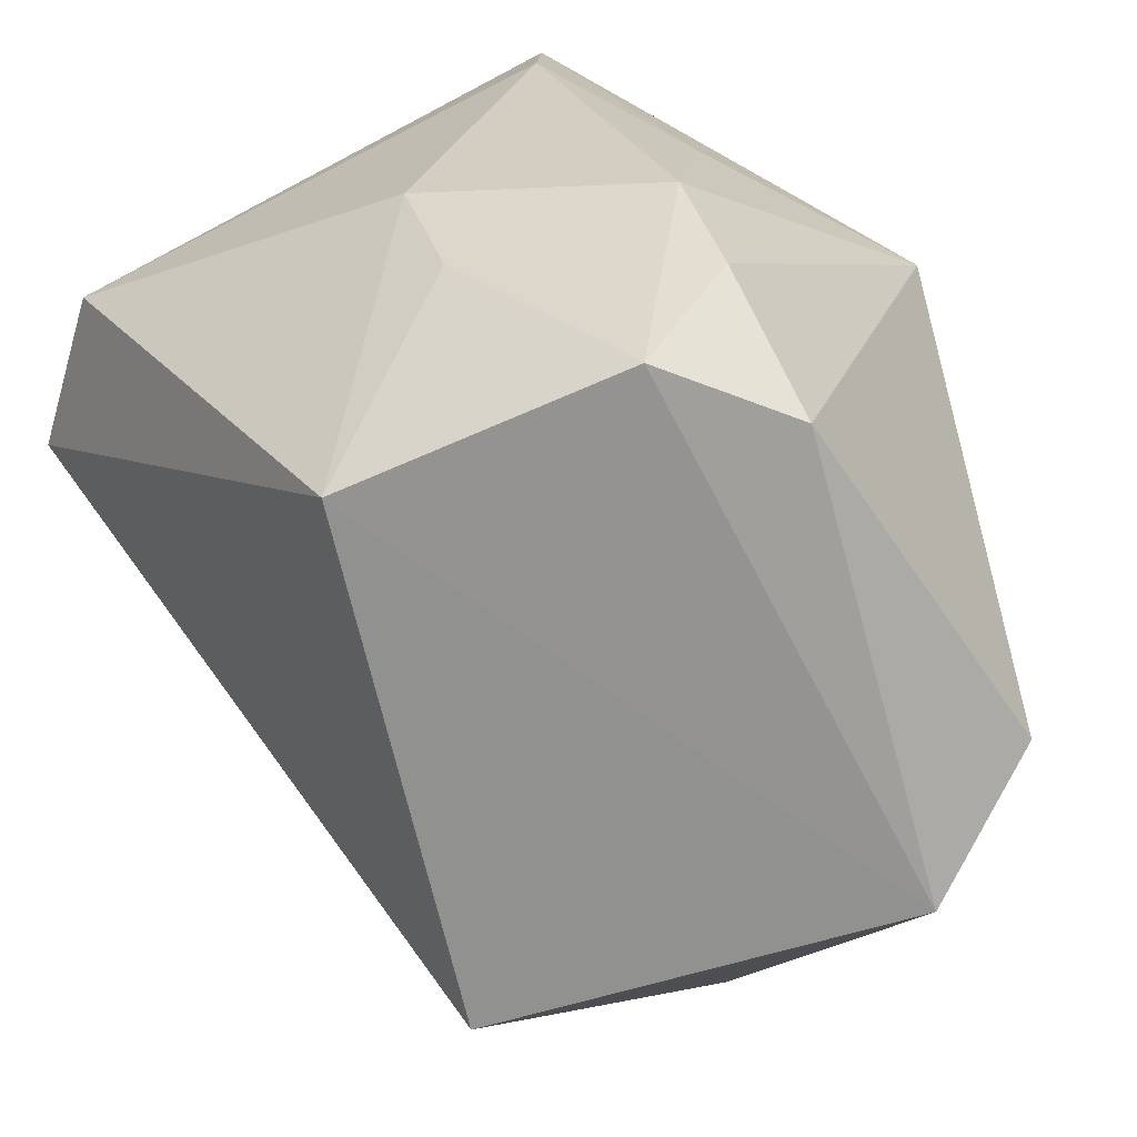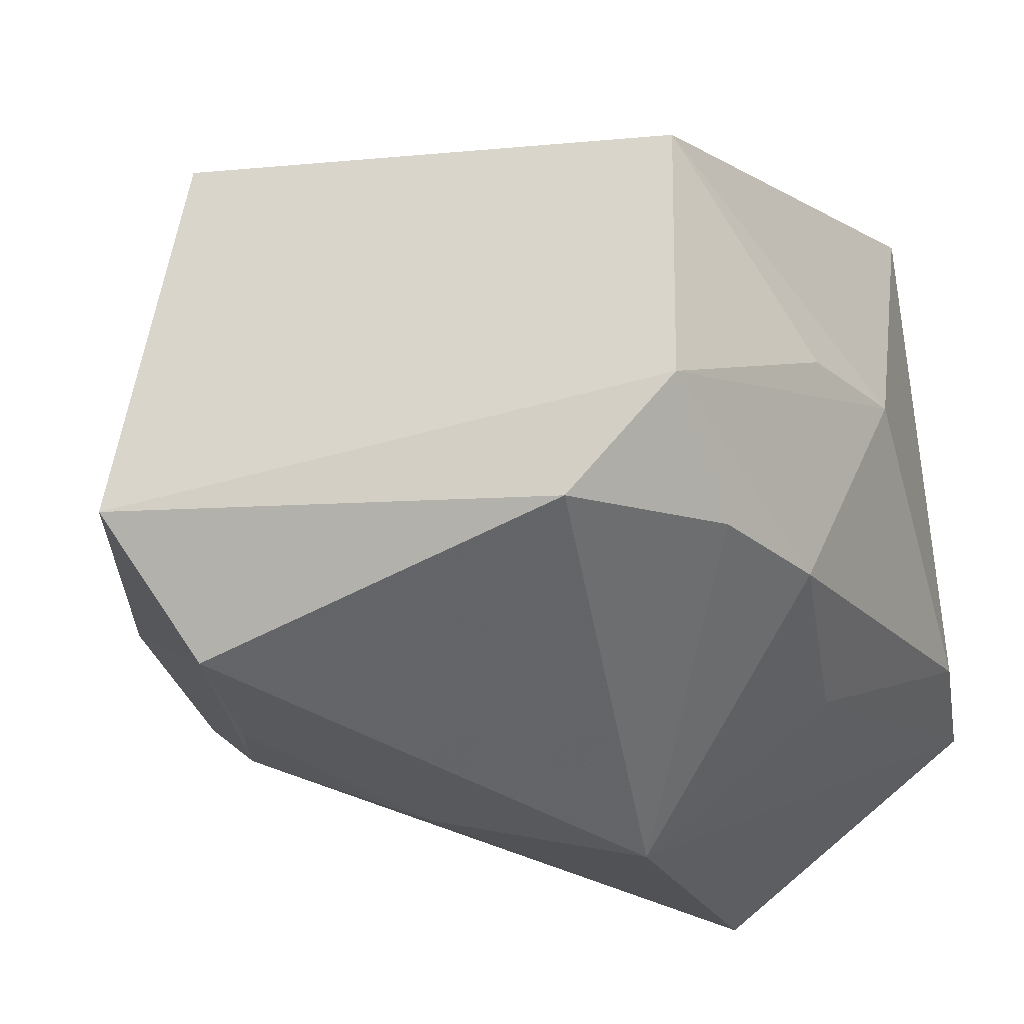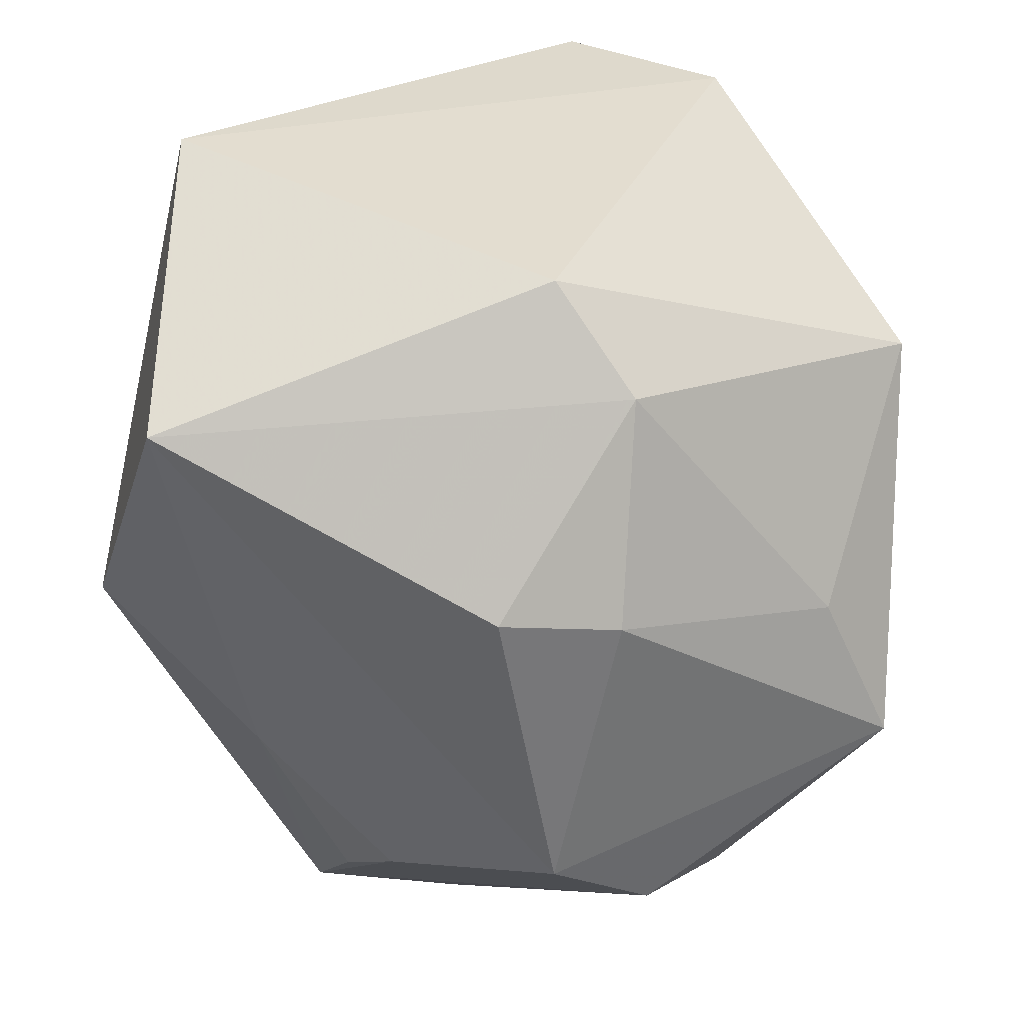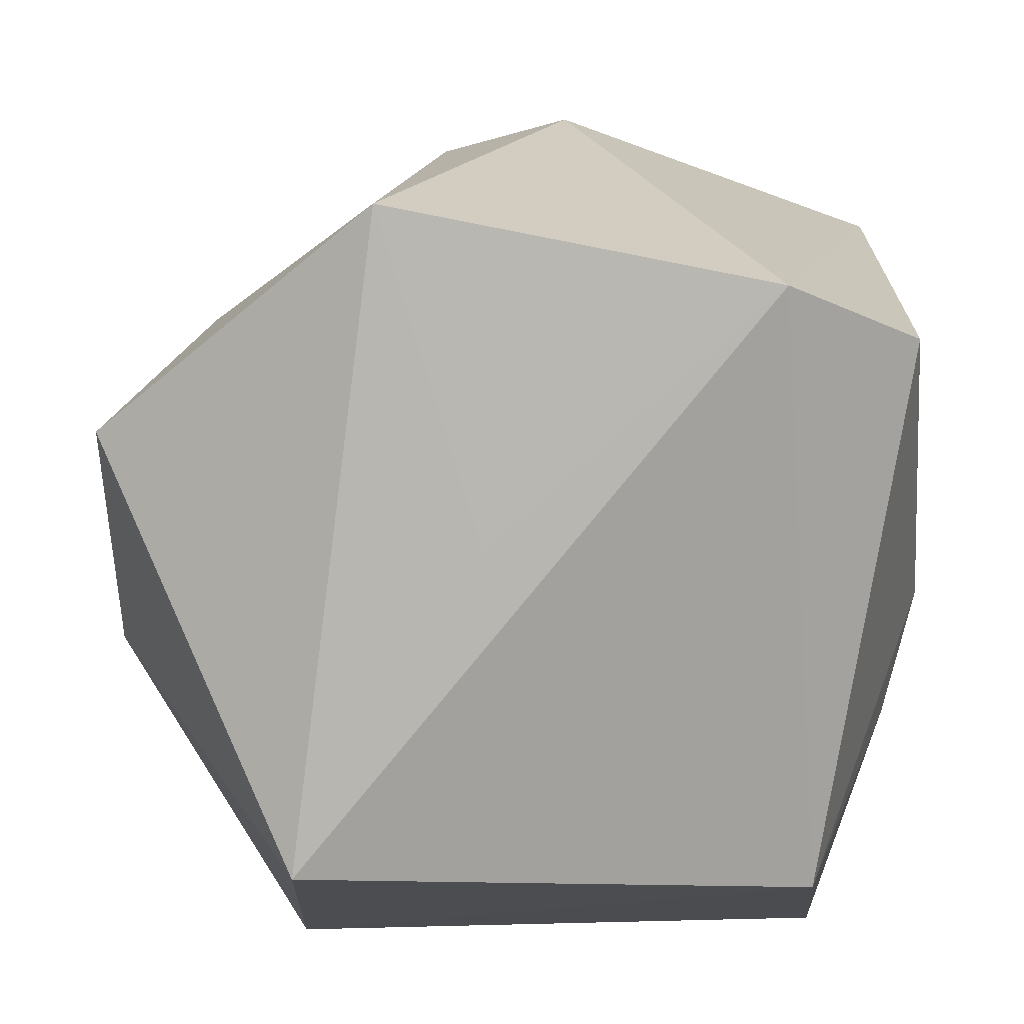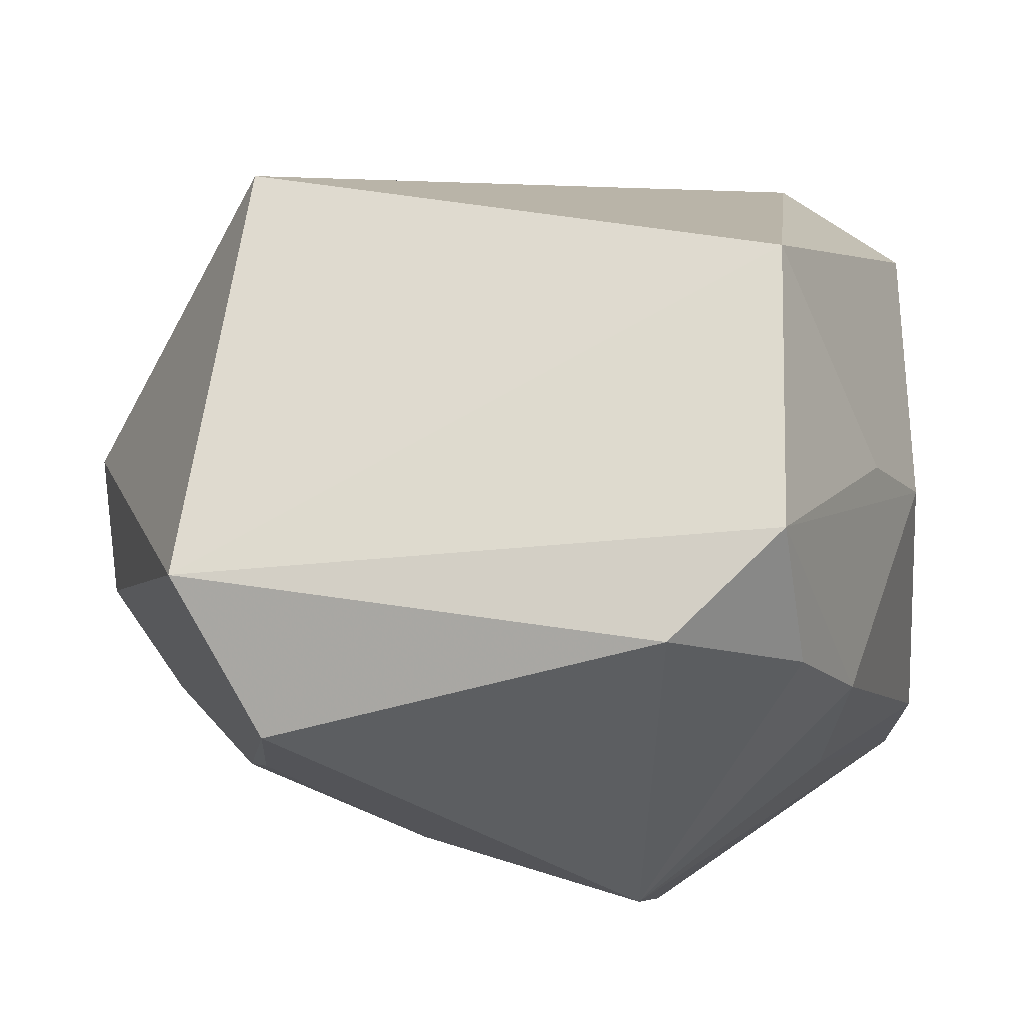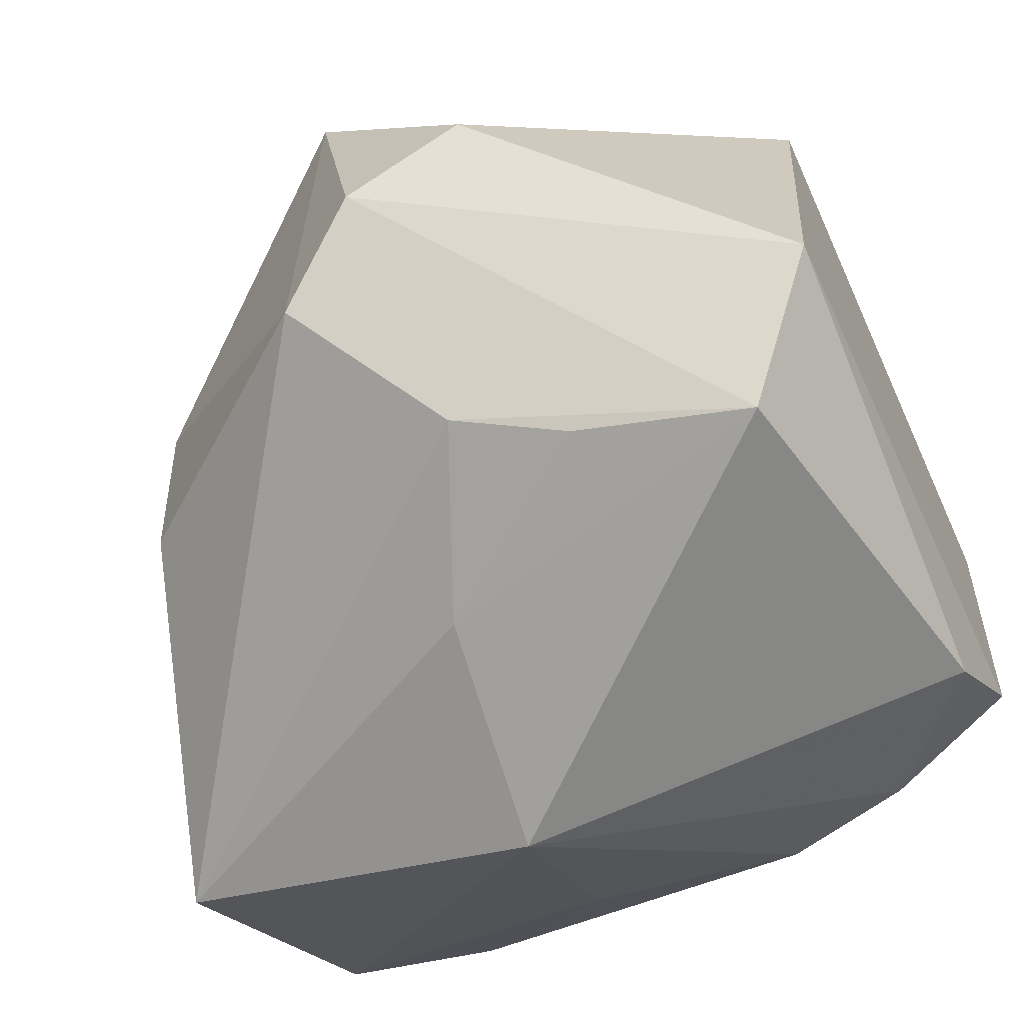
<metadata>
{"format":"obj","ext":"obj","renderer":"f3d","projection":"perspective","resolution":1024,"background":"white","views":[{"elev":-66.0,"azim":-64.6,"up":"+Z"},{"elev":-36.5,"azim":-160.3,"up":"+Y"},{"elev":73.0,"azim":61.1,"up":"+Z"},{"elev":-15.6,"azim":-173.5,"up":"+Z"},{"elev":-23.4,"azim":-172.3,"up":"+Y"},{"elev":-60.7,"azim":114.9,"up":"+Y"}]}
</metadata>
<code>
v 0.03323 -0.03016 -0.003596
v 0.02579 0.02285 -0.04386
v -0.04338 -0.002568 -0.007463
v -0.04338 0.03673 0.01052
v 0.01094 0.01311 0.0448
v 0.05032 0.004807 -0.01214
v -0.008747 -0.03362 0.04813
v -0.02939 -0.02122 -0.04346
v 0.02969 0.001267 0.03426
v -0.03891 -0.01494 0.04403
v -0.04192 -0.01592 0.02684
v 0.03561 0.02504 0.02004
v -0.03018 -0.03036 -0.02949
v 0.003219 0.03687 -0.01148
v 0.02875 -0.03437 -0.01539
v 0.04878 0.02644 0.006677
v -0.03084 -0.02915 0.007875
v 0.02493 -0.03763 -0.03414
v -0.02972 0.04913 0.01255
v -0.00978 -0.04497 0.007152
v -0.03027 0.0102 -0.04386
v 0.04561 -0.01542 0.01025
v -0.01715 -0.03207 -0.04169
v 0.02392 -0.01047 0.03796
v -0.03506 -0.02824 -0.01527
v 0.01383 0.04724 0.02432
v 0.05167 -0.006364 0.0004759
v 0.03294 -0.02311 -0.04386
v 0.01443 -0.03716 0.004563
v -0.03896 -0.005348 -0.02116
v -0.00332 0.01134 0.04907
f 16 2 26
f 21 3 4
f 23 20 13
f 28 21 2
f 13 20 25
f 11 10 4
f 4 3 11
f 3 25 11
f 19 21 4
f 2 21 19
f 19 31 26
f 4 10 19
f 10 31 19
f 13 25 8
f 8 25 3
f 8 23 13
f 21 28 8
f 8 28 23
f 26 31 5
f 18 29 20
f 20 23 18
f 23 28 18
f 17 25 20
f 17 11 25
f 17 20 10
f 10 11 17
f 14 26 2
f 2 19 14
f 14 19 26
f 3 21 30
f 30 8 3
f 21 8 30
f 9 22 16
f 24 22 9
f 9 5 24
f 6 2 16
f 6 28 2
f 24 5 7
f 7 5 31
f 7 31 10
f 7 22 24
f 10 20 7
f 20 29 7
f 1 22 7
f 7 29 1
f 1 29 15
f 15 18 1
f 29 18 15
f 27 18 28
f 28 6 27
f 27 22 1
f 1 18 27
f 16 22 27
f 27 6 16
f 12 9 16
f 5 9 12
f 16 26 12
f 26 5 12

</code>
